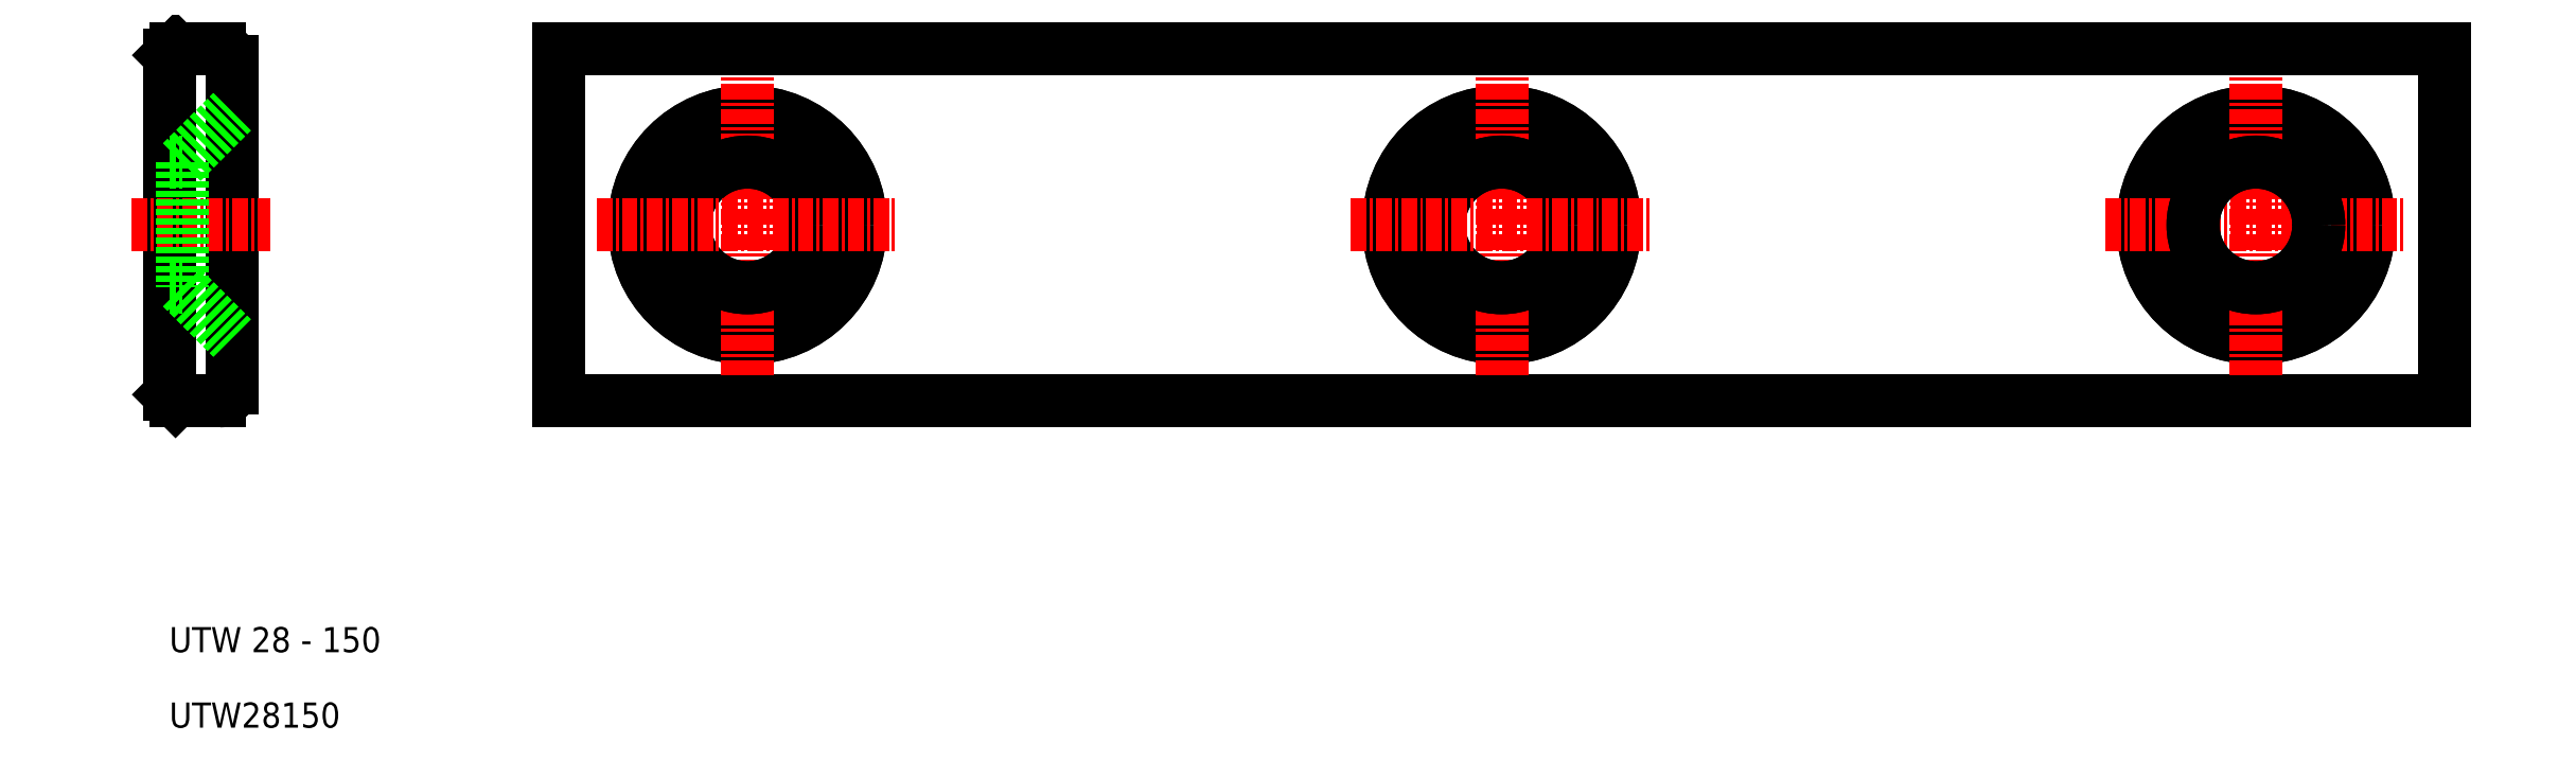
<metadata>
{"format":"dxf","ext":"dxf","renderer":"ezdxf+matplotlib","layout":"modelspace","background":"white","min_lineweight":24,"dpi":150}
</metadata>
<code>
0
SECTION
2
ENTITIES
0
LINE
8
0
10
41
20
36
30
0
11
191
21
36
31
0
0
LINE
8
0
10
191
20
64
30
0
11
41
21
64
31
0
0
LINE
8
0
10
15
20
37
30
0
11
15
21
63
31
0
0
LINE
8
0
10
10
20
63.5
30
0
11
10
21
36.5
31
0
0
LINE
8
0
10
41
20
64
30
0
11
41
21
36
31
0
0
CIRCLE
8
0
10
56
20
50
30
0
40
9
0
CIRCLE
8
0
10
56
20
50
30
0
40
9
0
LINE
8
0
10
11
20
55
30
0
11
15
21
59
31
0
0
LINE
8
0
10
11
20
55
30
0
11
15
21
59
31
0
0
LINE
8
CENTER
10
56
20
38
30
0
11
56
21
62
31
0
0
LINE
8
CENTER
10
56
20
38
30
0
11
56
21
62
31
0
0
TEXT
8
0
10
10
20
16
30
0
40
2
1
UTW 28 - 150
0
TEXT
8
0
10
10
20
10
30
0
40
2
1
UTW28150
0
LINE
8
0
10
11
20
45
30
0
11
15
21
41
31
0
0
LINE
8
0
10
11
20
45
30
0
11
15
21
41
31
0
0
LINE
8
0
10
10.5
20
36
30
0
11
14
21
36
31
0
0
ARC
8
0
10
14
20
37
30
0
40
1
50
270
51
0
0
LINE
8
0
10
10
20
45
30
0
11
11
21
45
31
0
0
LINE
8
0
10
10
20
55
30
0
11
11
21
55
31
0
0
LINE
8
0
10
10
20
45
30
0
11
11
21
45
31
0
0
LINE
8
0
10
10
20
55
30
0
11
11
21
55
31
0
0
LINE
8
CENTER
10
7
20
50
30
0
11
18
21
50
31
0
0
LINE
8
CENTER
10
7
20
50
30
0
11
18
21
50
31
0
0
LINE
8
0
10
11
20
55
30
0
11
11
21
45
31
0
0
LINE
8
0
10
11
20
55
30
0
11
11
21
45
31
0
0
CIRCLE
8
0
10
56
20
50
30
0
40
5
0
CIRCLE
8
0
10
56
20
50
30
0
40
5
0
LINE
8
CENTER
10
44
20
50
30
0
11
68
21
50
31
0
0
LINE
8
CENTER
10
44
20
50
30
0
11
68
21
50
31
0
0
LINE
8
0
10
14
20
64
30
0
11
10.5
21
64
31
0
0
ARC
8
0
10
14
20
63
30
0
40
1
50
0
51
90
0
LINE
8
0
10
191
20
36
30
0
11
191
21
64
31
0
0
CIRCLE
8
0
10
116
20
50
30
0
40
9
0
CIRCLE
8
0
10
176
20
50
30
0
40
9
0
CIRCLE
8
0
10
116
20
50
30
0
40
9
0
CIRCLE
8
0
10
176
20
50
30
0
40
9
0
LINE
8
CENTER
10
176
20
38
30
0
11
176
21
62
31
0
0
LINE
8
CENTER
10
116
20
38
30
0
11
116
21
62
31
0
0
LINE
8
CENTER
10
176
20
38
30
0
11
176
21
62
31
0
0
LINE
8
CENTER
10
116
20
38
30
0
11
116
21
62
31
0
0
CIRCLE
8
0
10
116
20
50
30
0
40
5
0
CIRCLE
8
0
10
116
20
50
30
0
40
5
0
LINE
8
CENTER
10
104
20
50
30
0
11
128
21
50
31
0
0
LINE
8
CENTER
10
104
20
50
30
0
11
128
21
50
31
0
0
LINE
8
CENTER
10
164
20
50
30
0
11
188
21
50
31
0
0
LINE
8
CENTER
10
164
20
50
30
0
11
188
21
50
31
0
0
CIRCLE
8
0
10
176
20
50
30
0
40
5
0
CIRCLE
8
0
10
176
20
50
30
0
40
5
0
LINE
8
0
10
10.5
20
64
30
0
11
10
21
63.5
31
0
0
LINE
8
0
10
10
20
36.5
30
0
11
10.5
21
36
31
0
0
ENDSEC
0
EOF

</code>
